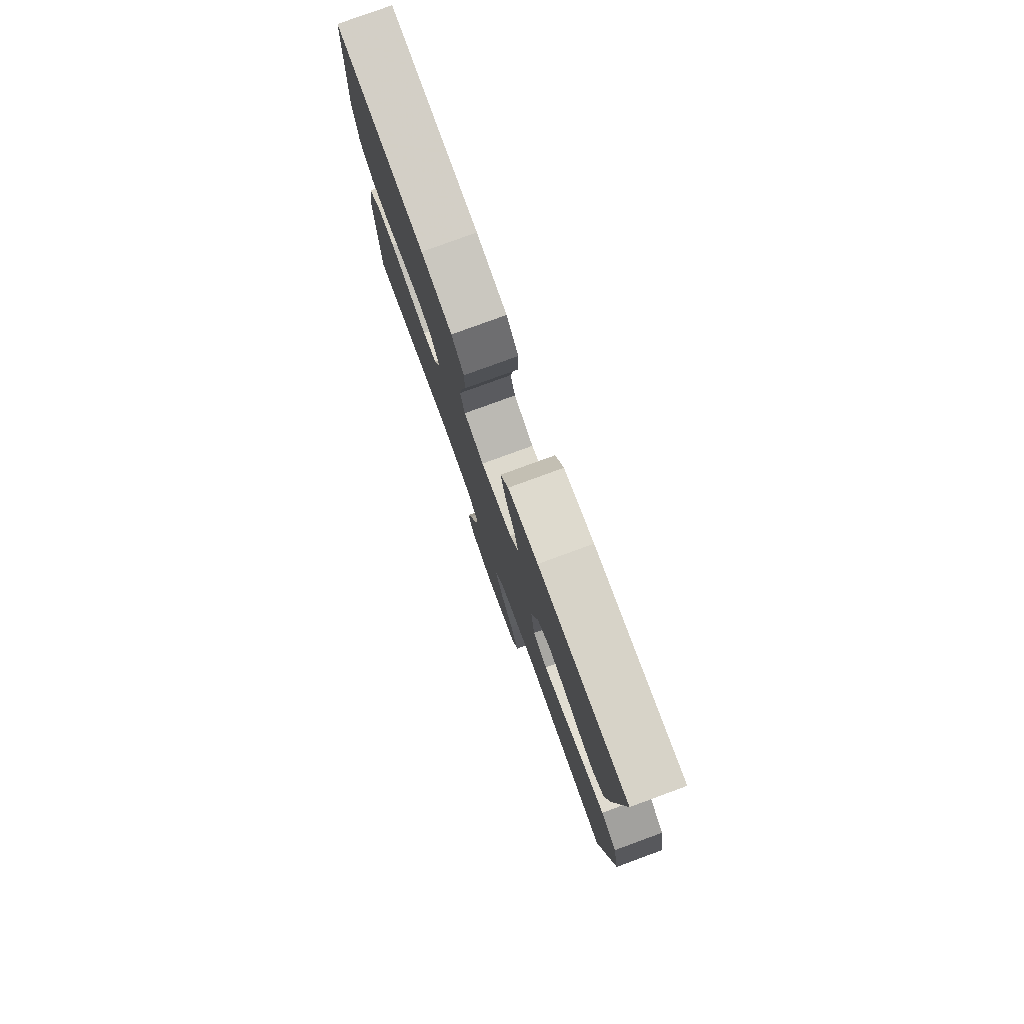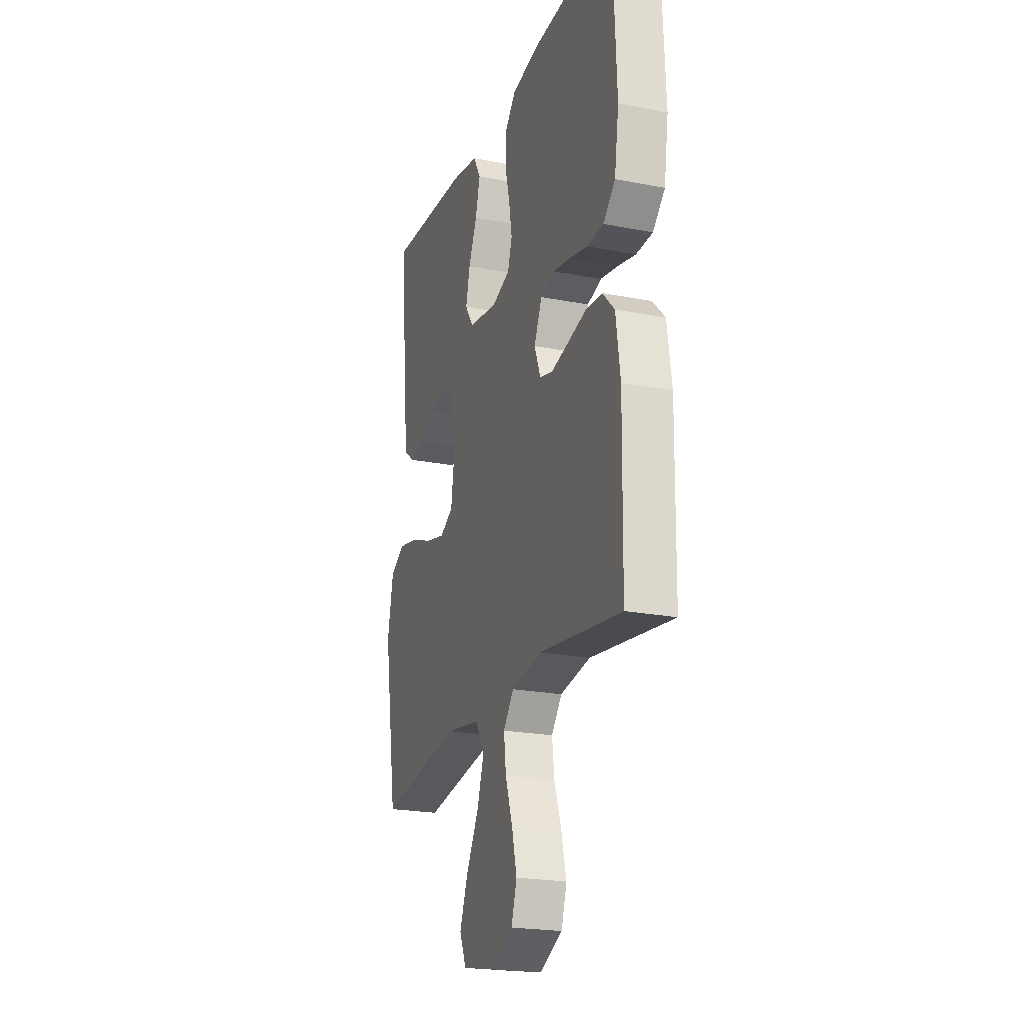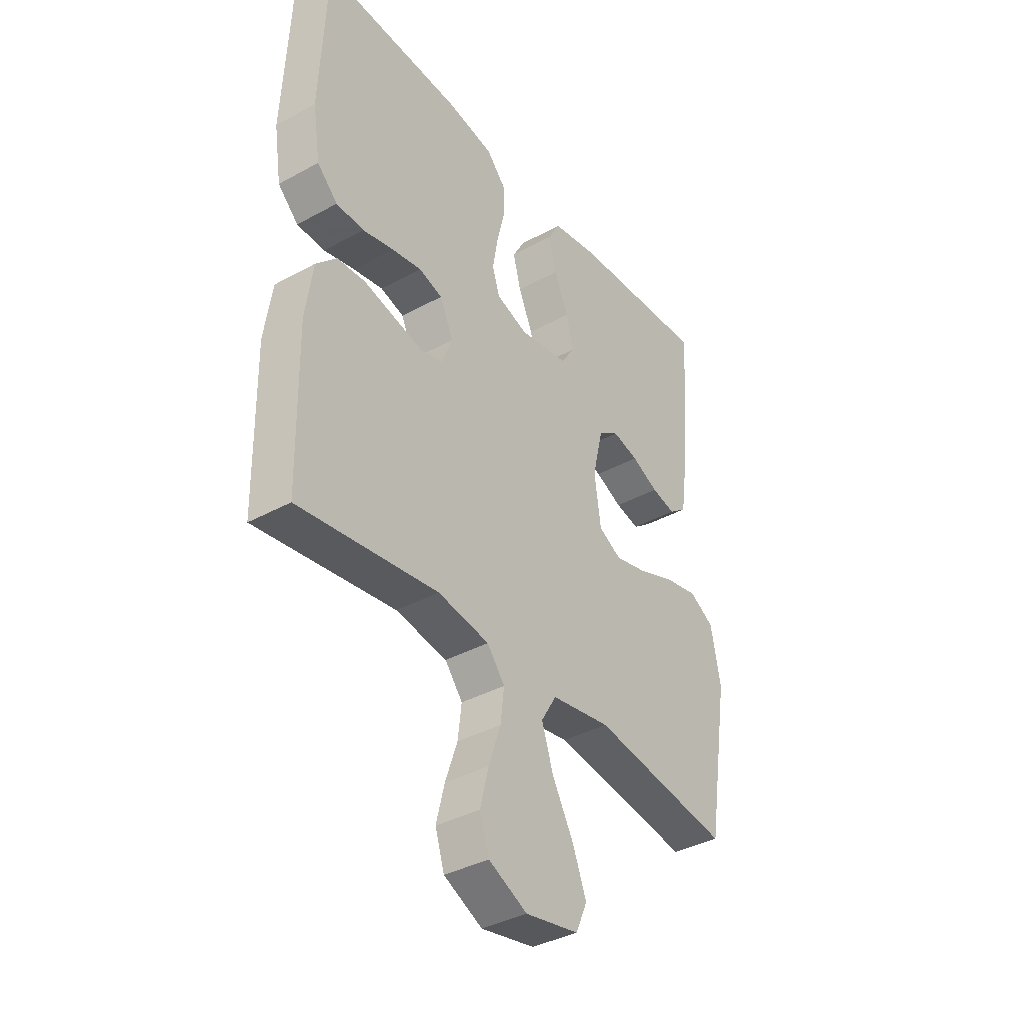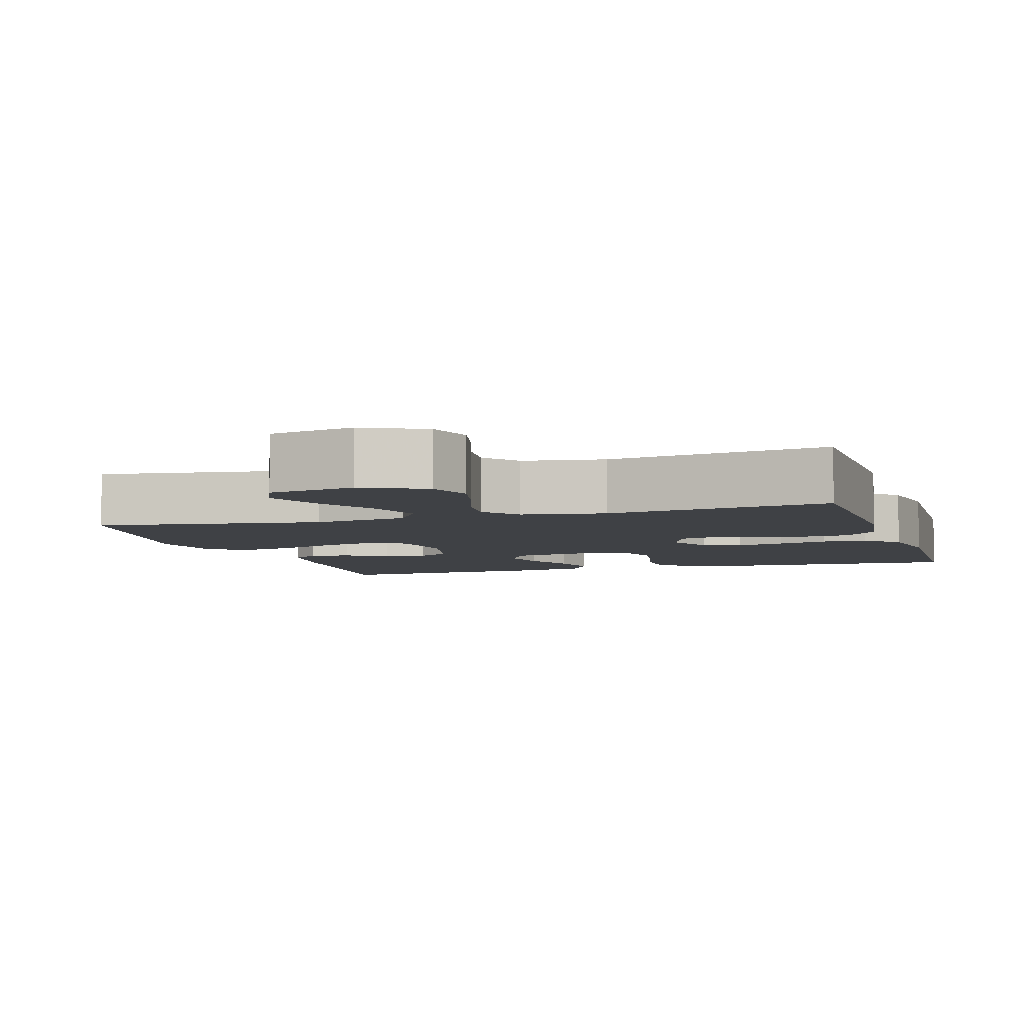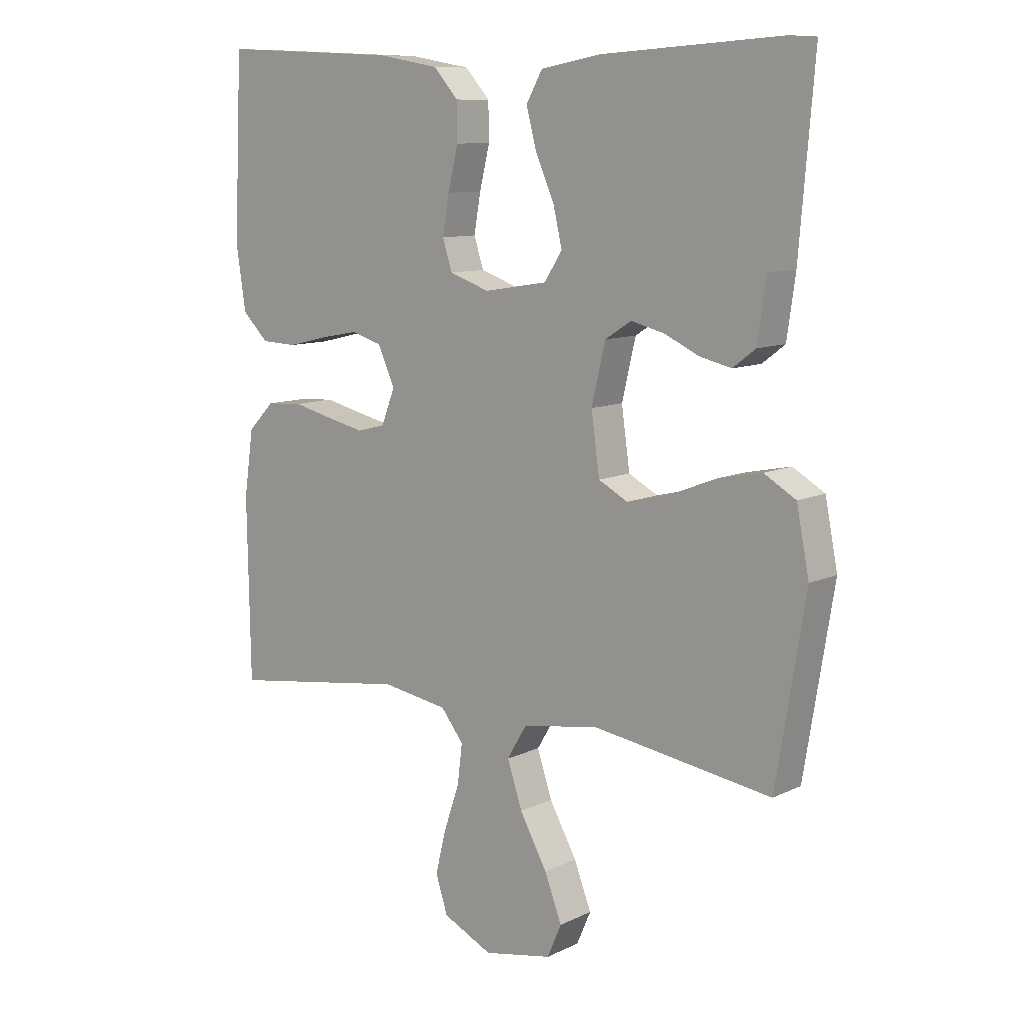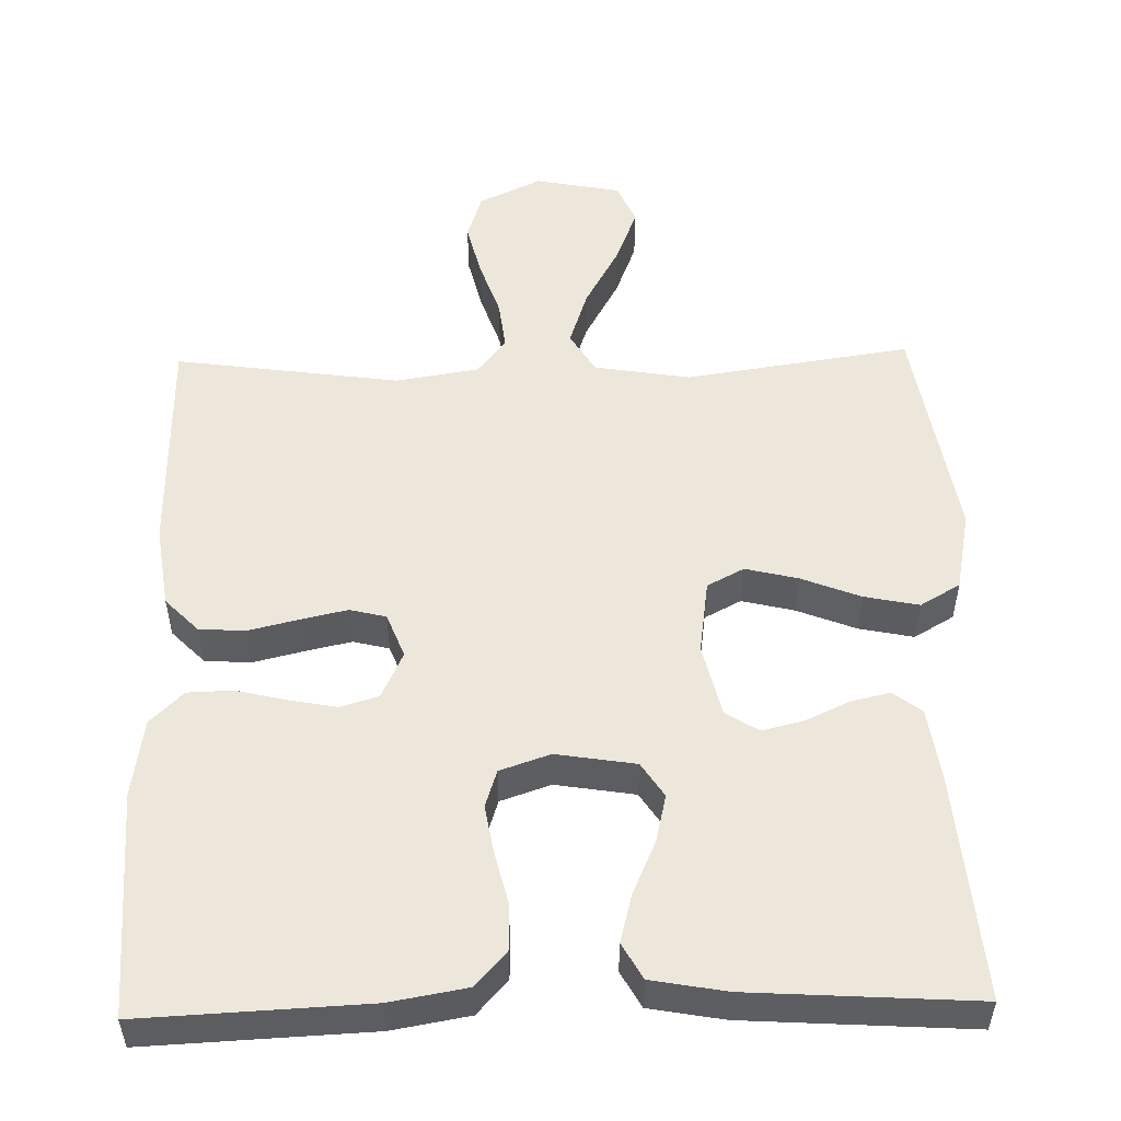
<metadata>
{"format":"obj","ext":"obj","renderer":"f3d","projection":"perspective","resolution":1024,"background":"white","views":[{"elev":79.4,"azim":69.9,"up":"+Z"},{"elev":-21.9,"azim":-108.9,"up":"+Z"},{"elev":-37.8,"azim":-55.0,"up":"+Z"},{"elev":-5.6,"azim":-162.7,"up":"+Y"},{"elev":10.0,"azim":39.7,"up":"+Z"},{"elev":52.7,"azim":-1.3,"up":"+Y"}]}
</metadata>
<code>
v -0.5 0.07 0.5
v -0.2 0.07 0.486
v -0.097 0.07 0.468
v -0.056 0.07 0.422
v -0.055 0.07 0.36
v -0.072 0.07 0.29
v -0.083 0.07 0.226
v -0.067 0.07 0.176
v 0 0.07 0.153
v 0.106 0.07 0.17
v 0.136 0.07 0.216
v 0.121 0.07 0.28
v 0.09 0.07 0.35
v 0.073 0.07 0.415
v 0.1 0.07 0.463
v 0.2 0.07 0.481
v 0.5 0.07 0.5
v 0.475 0.07 0.2
v 0.461 0.07 0.101
v 0.423 0.07 0.072
v 0.371 0.07 0.084
v 0.313 0.07 0.111
v 0.257 0.07 0.125
v 0.213 0.07 0.097
v 0.19 0.07 0
v 0.204 0.07 -0.099
v 0.253 0.07 -0.125
v 0.323 0.07 -0.108
v 0.402 0.07 -0.077
v 0.475 0.07 -0.062
v 0.528 0.07 -0.093
v 0.549 0.07 -0.2
v 0.5 0.07 -0.5
v 0.2 0.07 -0.455
v 0.072 0.07 -0.476
v 0.039 0.07 -0.531
v 0.064 0.07 -0.606
v 0.11 0.07 -0.689
v 0.139 0.07 -0.764
v 0.115 0.07 -0.819
v 0 0.07 -0.841
v -0.083 0.07 -0.801
v -0.103 0.07 -0.739
v -0.085 0.07 -0.666
v -0.059 0.07 -0.59
v -0.051 0.07 -0.524
v -0.089 0.07 -0.476
v -0.2 0.07 -0.458
v -0.5 0.07 -0.5
v -0.505 0.07 -0.2
v -0.489 0.07 -0.09
v -0.445 0.07 -0.045
v -0.384 0.07 -0.041
v -0.317 0.07 -0.057
v -0.254 0.07 -0.071
v -0.206 0.07 -0.059
v -0.183 0.07 0
v -0.212 0.07 0.063
v -0.263 0.07 0.078
v -0.327 0.07 0.066
v -0.394 0.07 0.05
v -0.454 0.07 0.052
v -0.498 0.07 0.095
v -0.514 0.07 0.2
v -0.5 0 0.5
v -0.2 0 0.486
v -0.097 0 0.468
v -0.056 0 0.422
v -0.055 0 0.36
v -0.072 0 0.29
v -0.083 0 0.226
v -0.067 0 0.176
v 0 0 0.153
v 0.106 0 0.17
v 0.136 0 0.216
v 0.121 0 0.28
v 0.09 0 0.35
v 0.073 0 0.415
v 0.1 0 0.463
v 0.2 0 0.481
v 0.5 0 0.5
v 0.475 0 0.2
v 0.461 0 0.101
v 0.423 0 0.072
v 0.371 0 0.084
v 0.313 0 0.111
v 0.257 0 0.125
v 0.213 0 0.097
v 0.19 0 0
v 0.204 0 -0.099
v 0.253 0 -0.125
v 0.323 0 -0.108
v 0.402 0 -0.077
v 0.475 0 -0.062
v 0.528 0 -0.093
v 0.549 0 -0.2
v 0.5 0 -0.5
v 0.2 0 -0.455
v 0.072 0 -0.476
v 0.039 0 -0.531
v 0.064 0 -0.606
v 0.11 0 -0.689
v 0.139 0 -0.764
v 0.115 0 -0.819
v 0 0 -0.841
v -0.083 0 -0.801
v -0.103 0 -0.739
v -0.085 0 -0.666
v -0.059 0 -0.59
v -0.051 0 -0.524
v -0.089 0 -0.476
v -0.2 0 -0.458
v -0.5 0 -0.5
v -0.505 0 -0.2
v -0.489 0 -0.09
v -0.445 0 -0.045
v -0.384 0 -0.041
v -0.317 0 -0.057
v -0.254 0 -0.071
v -0.206 0 -0.059
v -0.183 0 0
v -0.212 0 0.063
v -0.263 0 0.078
v -0.327 0 0.066
v -0.394 0 0.05
v -0.454 0 0.052
v -0.498 0 0.095
v -0.514 0 0.2
f 60 61 62 63
f 59 60 63 64
f 58 59 64 1
f 51 52 53 54
f 51 54 55
f 48 49 50 51
f 47 48 51 55
f 46 47 55 56
f 42 43 44 45
f 42 45 46
f 41 42 46
f 40 41 46
f 37 38 39 40
f 36 37 40 46
f 35 36 46 56
f 31 32 33 34
f 28 29 30 31
f 27 28 31 34
f 26 27 34 35
f 19 20 21 22
f 19 22 23
f 18 19 23
f 17 18 23
f 16 17 23 24
f 12 13 14 15
f 11 12 15 16
f 3 4 5 6
f 3 6 7
f 58 1 2 3
f 57 58 3 7
f 25 26 35 56
f 11 16 24 25
f 10 11 25
f 9 10 25 56
f 8 9 56 57
f 7 8 57
f 127 126 125 124
f 128 127 124 123
f 65 128 123 122
f 118 117 116 115
f 119 118 115
f 115 114 113 112
f 119 115 112 111
f 120 119 111 110
f 109 108 107 106
f 110 109 106
f 110 106 105
f 110 105 104
f 104 103 102 101
f 110 104 101 100
f 120 110 100 99
f 98 97 96 95
f 95 94 93 92
f 98 95 92 91
f 99 98 91 90
f 86 85 84 83
f 87 86 83
f 87 83 82
f 87 82 81
f 88 87 81 80
f 79 78 77 76
f 80 79 76 75
f 70 69 68 67
f 71 70 67
f 67 66 65 122
f 71 67 122 121
f 120 99 90 89
f 89 88 80 75
f 89 75 74
f 120 89 74 73
f 121 120 73 72
f 121 72 71
f 1 65 66 2
f 2 66 67 3
f 3 67 68 4
f 4 68 69 5
f 5 69 70 6
f 6 70 71 7
f 7 71 72 8
f 8 72 73 9
f 9 73 74 10
f 10 74 75 11
f 11 75 76 12
f 12 76 77 13
f 13 77 78 14
f 14 78 79 15
f 15 79 80 16
f 16 80 81 17
f 17 81 82 18
f 18 82 83 19
f 19 83 84 20
f 20 84 85 21
f 21 85 86 22
f 22 86 87 23
f 23 87 88 24
f 24 88 89 25
f 25 89 90 26
f 26 90 91 27
f 27 91 92 28
f 28 92 93 29
f 29 93 94 30
f 30 94 95 31
f 31 95 96 32
f 32 96 97 33
f 33 97 98 34
f 34 98 99 35
f 35 99 100 36
f 36 100 101 37
f 37 101 102 38
f 38 102 103 39
f 39 103 104 40
f 40 104 105 41
f 41 105 106 42
f 42 106 107 43
f 43 107 108 44
f 44 108 109 45
f 45 109 110 46
f 46 110 111 47
f 47 111 112 48
f 48 112 113 49
f 49 113 114 50
f 50 114 115 51
f 51 115 116 52
f 52 116 117 53
f 53 117 118 54
f 54 118 119 55
f 55 119 120 56
f 56 120 121 57
f 57 121 122 58
f 58 122 123 59
f 59 123 124 60
f 60 124 125 61
f 61 125 126 62
f 62 126 127 63
f 63 127 128 64
f 64 128 65 1

</code>
